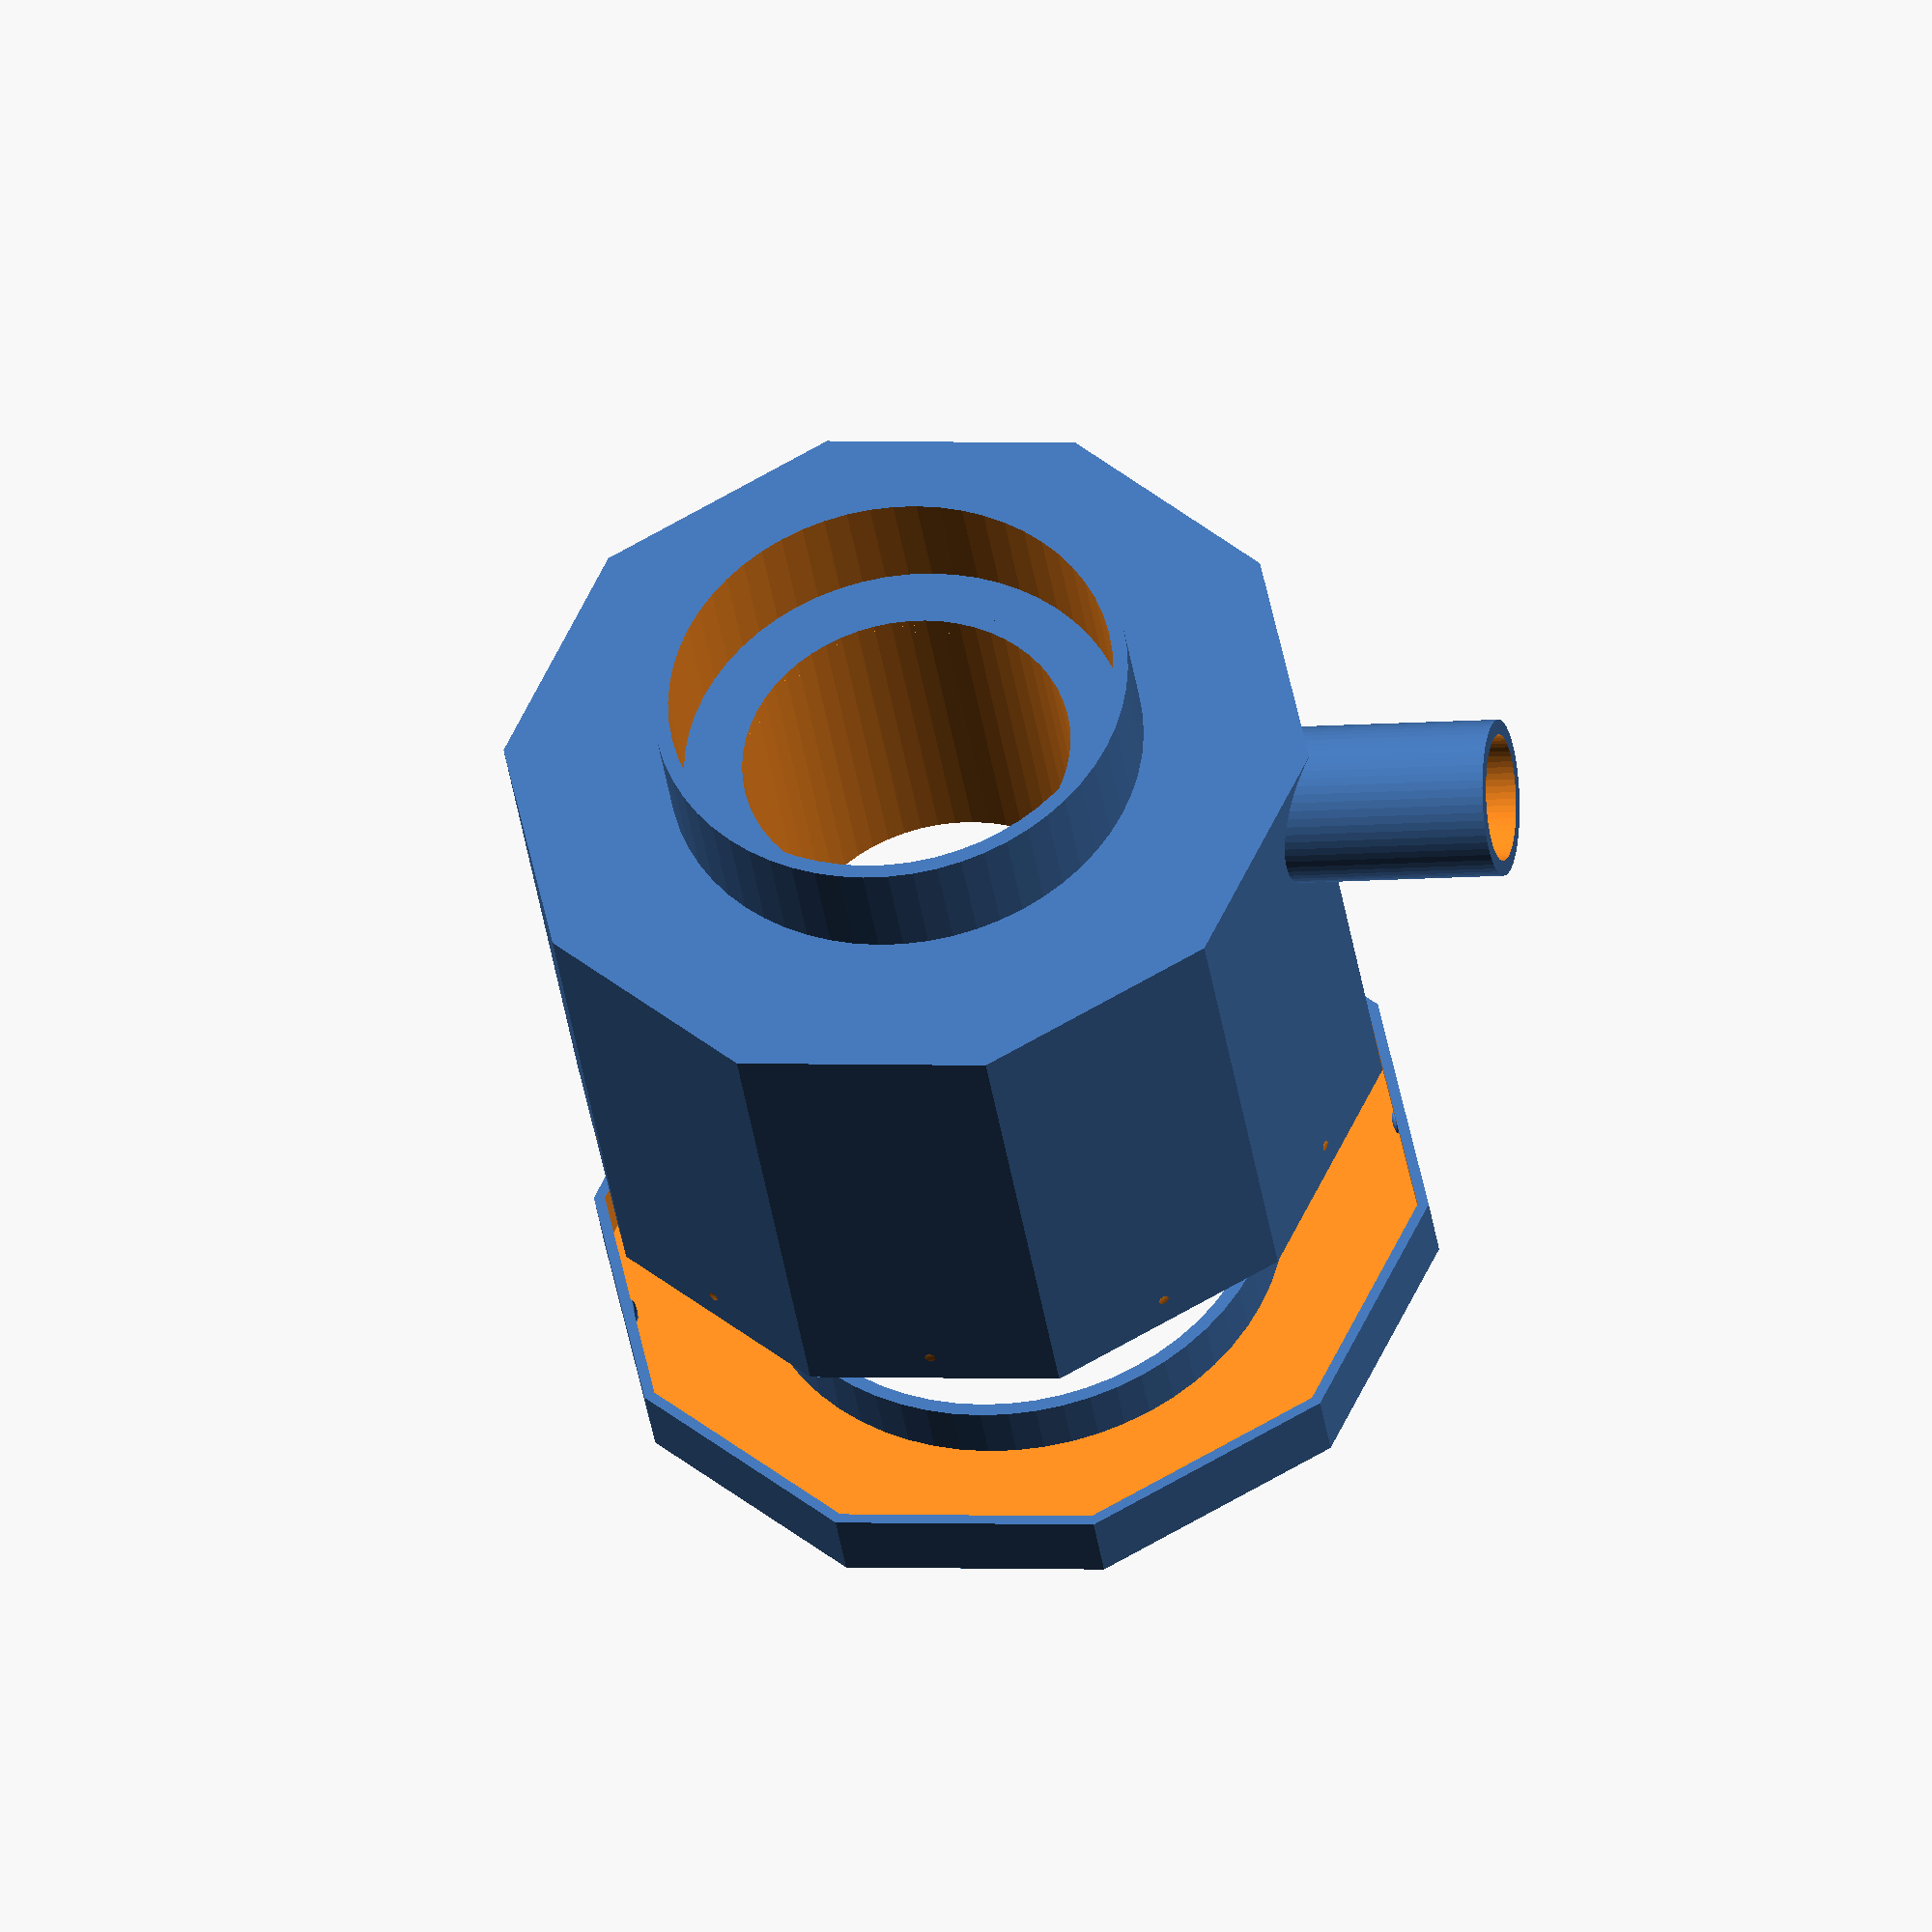
<openscad>
$fn=60;

downPipeWall=1.8;
downPipeOuterDiameter=68;
downPipeInnerDiameter=downPipeOuterDiameter-(downPipeWall*2);

feedPipeWall=2;
feedPipeOuterDiameter=25;
feedPipeInnerDiameter=feedPipeOuterDiameter-(feedPipeWall*2);

bodyWall=2;
bodyOuterDiameter=110;
bodyInnerDiameter=bodyOuterDiameter-(bodyWall*2);
bodyHeight=70;
bodyFacets=10;
bodyFacetAngle=(((bodyFacets-2)*180)/bodyFacets);

catcherWall=bodyWall;
catcherOuterDiameter=downPipeOuterDiameter/1.4;
catcherInnerDiameter=catcherOuterDiameter-(catcherWall*2);
catcherHeight=bodyHeight-25;

module body() {
    module skin() {
        difference() {
            cylinder(d=bodyOuterDiameter, h=bodyHeight, $fn=bodyFacets);
            translate([0,0,bodyWall]) cylinder(d=bodyInnerDiameter, h=bodyHeight, $fn=bodyFacets);
        }
    }
    
    module catcher() {
        difference() {
            cylinder(d=catcherOuterDiameter, h=catcherHeight);
            translate([0,0,-1]) cylinder(d=catcherInnerDiameter, h=catcherHeight+2);
        }
    }
    
    module passThroughHole() {
        cylinder(d=catcherInnerDiameter, h=5, center=true);
    }
    
    module connector() {
        height=15;
        translate([0,0,-height]) {
            difference() {
                cylinder(d=downPipeInnerDiameter, h=height);
                translate([0,0,-1]) cylinder(d=downPipeInnerDiameter-(bodyWall*2), h=height+2);
            }
        }
    }
    
    module feed(innerDiameter) {
        downAngle=4;
        length=30;
        
        module tubePositioned() {
            module tube() {
                difference() {
                    cylinder(d=feedPipeInnerDiameter, h=length);
                    translate([0,0,-1]) cylinder(d=innerDiameter-(feedPipeWall*2), h=length+2);
                }
            }
            
            translate([0,(bodyWall*2)-(bodyOuterDiameter/2)+1,(feedPipeOuterDiameter/2)-feedPipeWall+0.5]) rotate([downAngle,0,0]) rotate([90,90,0]) tube();
        }
        
        difference() {
            tubePositioned();
            translate([0,0,1]) rotate([0,0,bodyFacetAngle+90]) cylinder(d=bodyInnerDiameter,h=bodyHeight, $fn=bodyFacets);
        }
    }
    

    difference() {
        union() {
            rotate([0,0,bodyFacetAngle+90]) skin();
            catcher();
        }
        feed(0);
        //translate([0,4,3.5]) scale([0.81,0.81,0.81]) hull() feed();
        passThroughHole();
    }
    
    connector();
    feed(feedPipeInnerDiameter);
    
}


    
module lid() {
    height=10;
    gap=1;
    module skin() {
        difference() {
            cylinder(d=bodyOuterDiameter+(bodyWall*2),h=height, $fn=bodyFacets);
            translate([0,0,-bodyWall]) cylinder(d=bodyOuterDiameter+gap,h=height, $fn=bodyFacets);
        }
    }
    
    module connectorHole() {
        cylinder(d=downPipeOuterDiameter+0.4, h=height+15);
    }
    
    module connectorFlange() {
        wall=2;
        cylinder(d=downPipeOuterDiameter+(wall*2), h=10);
    }
    
    difference() {
        union() {
            skin();    
            connectorFlange();
        }
        translate([0,0,-1]) connectorHole();
    }
    
}

module lidEngagementBumps() {
    for(i=[1:bodyFacets]) {
        rotate(a=[0,0,((bodyFacetAngle/2)*(i/2))], v=[(bodyOuterDiameter/2)-2.65,0,0]) translate([(bodyOuterDiameter/2)-2.3,0,0]) scale([0.3,1,1]) sphere(d=3, $fn=30);
    }
}


translate([0,0,bodyHeight+30]) union() {
    rotate([0,0,bodyFacetAngle+90]) lid();
    translate([0,0,3.5]) lidEngagementBumps();
}

difference() {
    body();
    translate([0,0,bodyHeight-4.5]) lidEngagementBumps();
}


//%translate([0,0,90/2]) cube([downPipeOuterDiameter+45,downPipeOuterDiameter+45,90], center=true);
//%translate([38,32,67]) cube([4,4,3]);
//%translate([38,32,105]) cube([4,4,3]);
</openscad>
<views>
elev=37.4 azim=83.3 roll=188.1 proj=o view=wireframe
</views>
